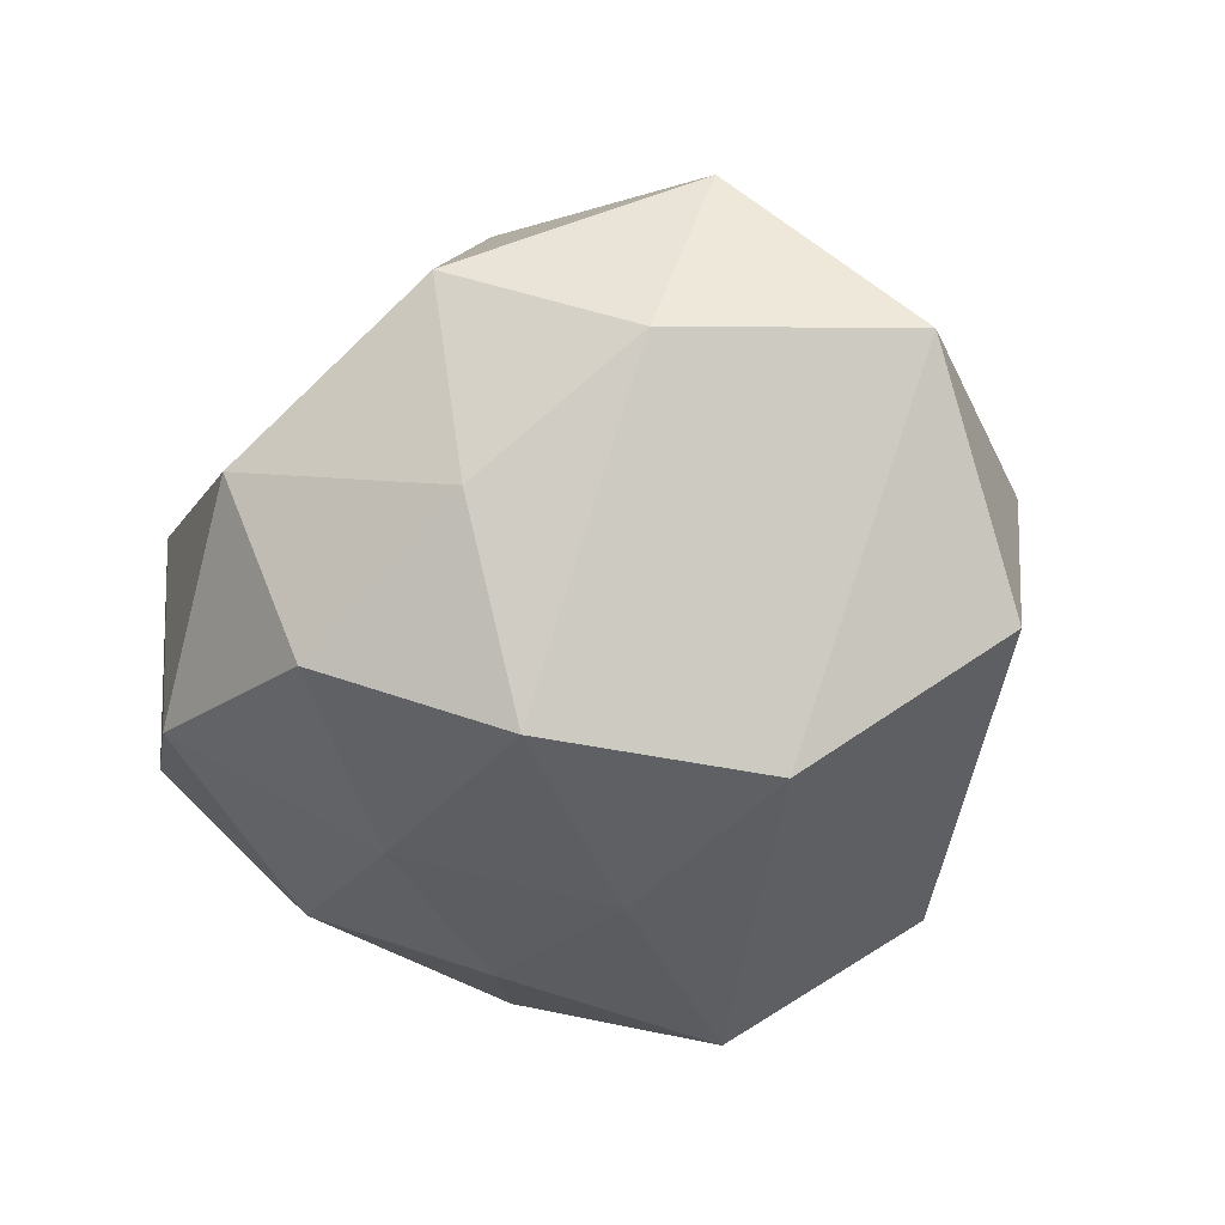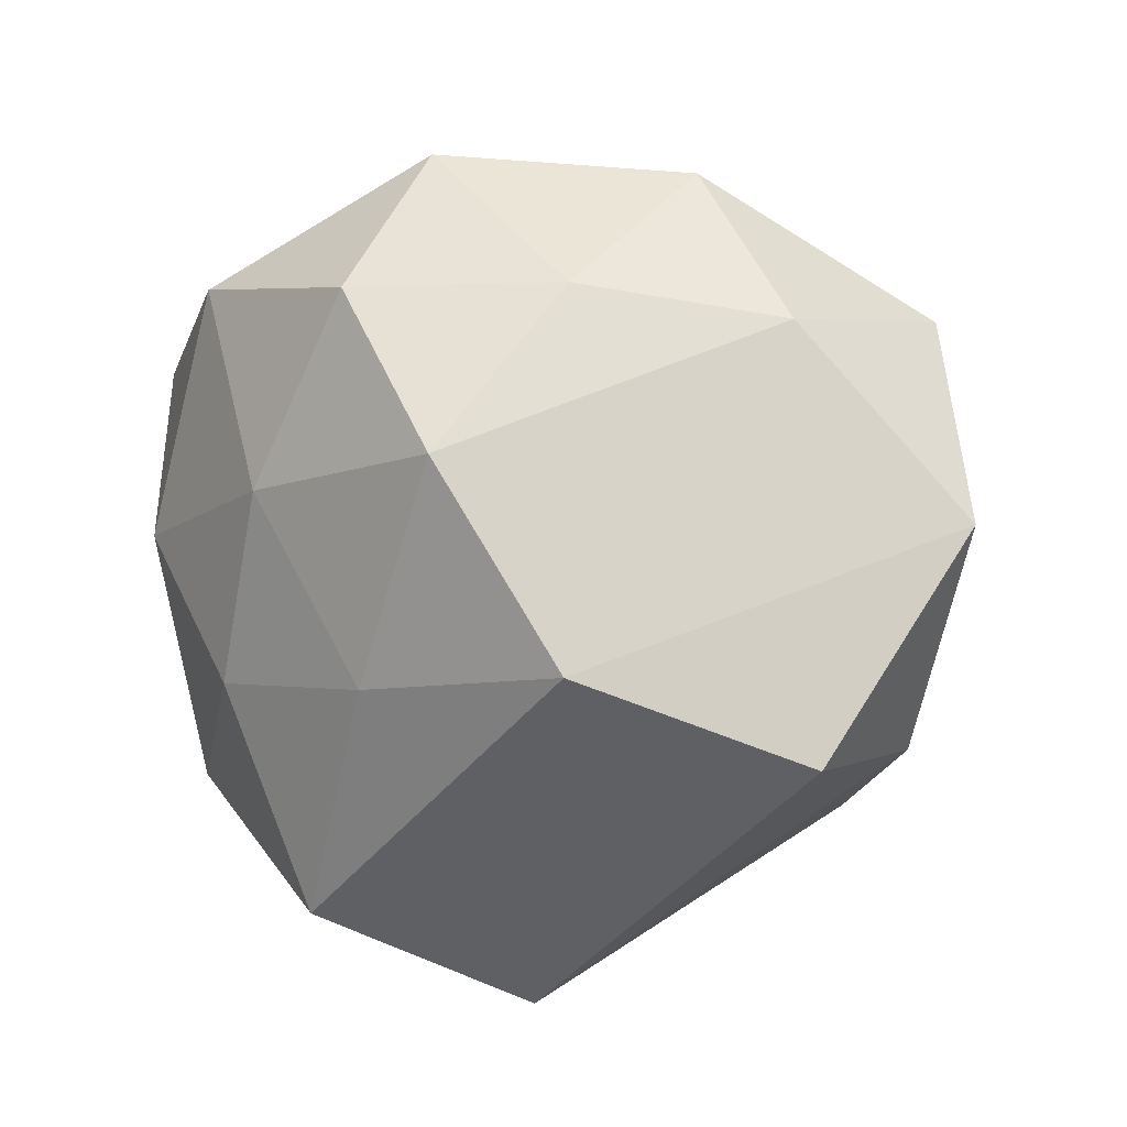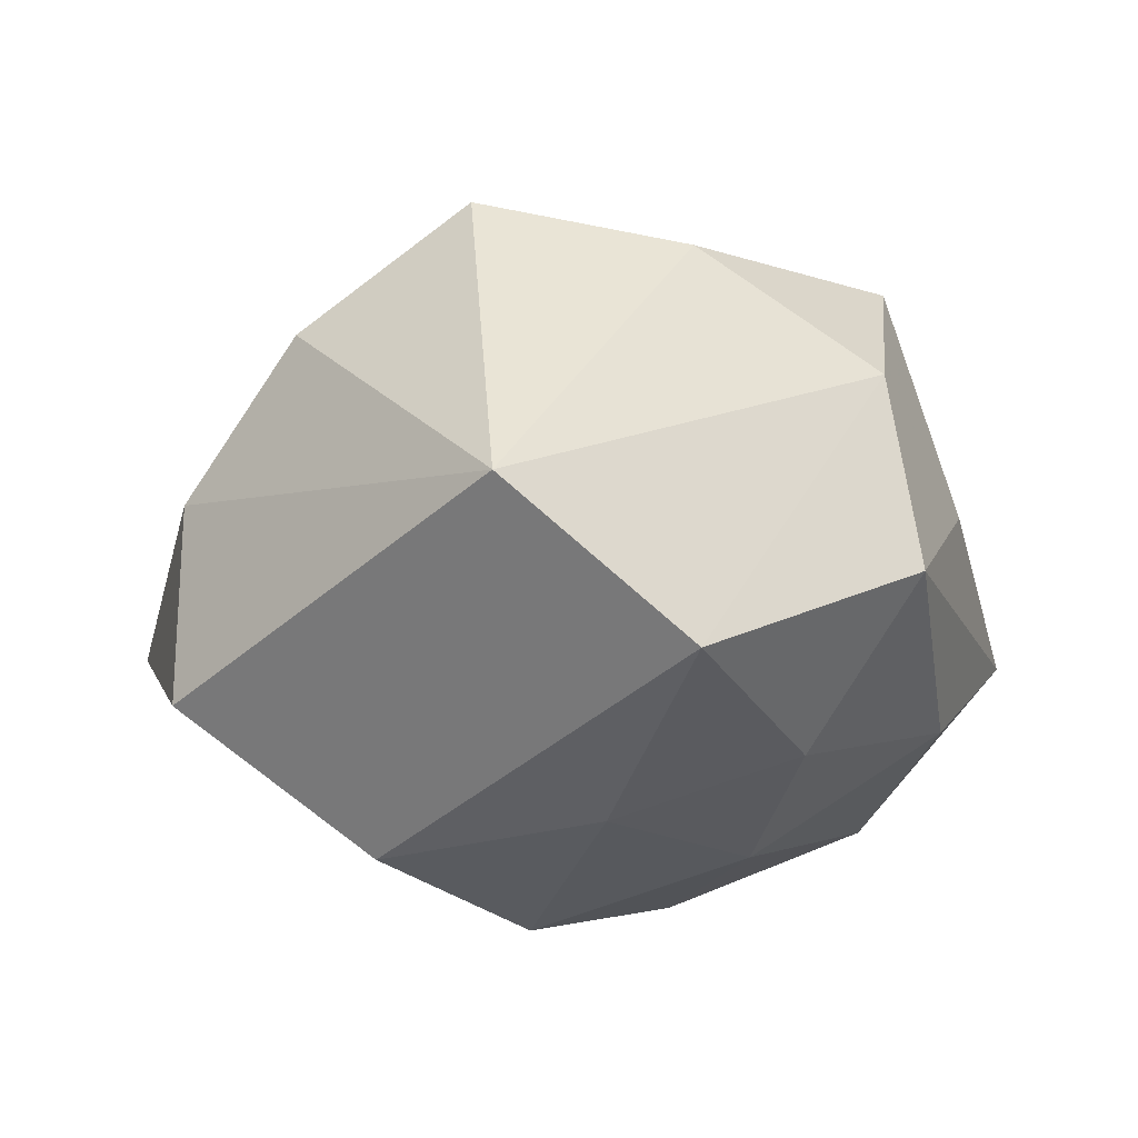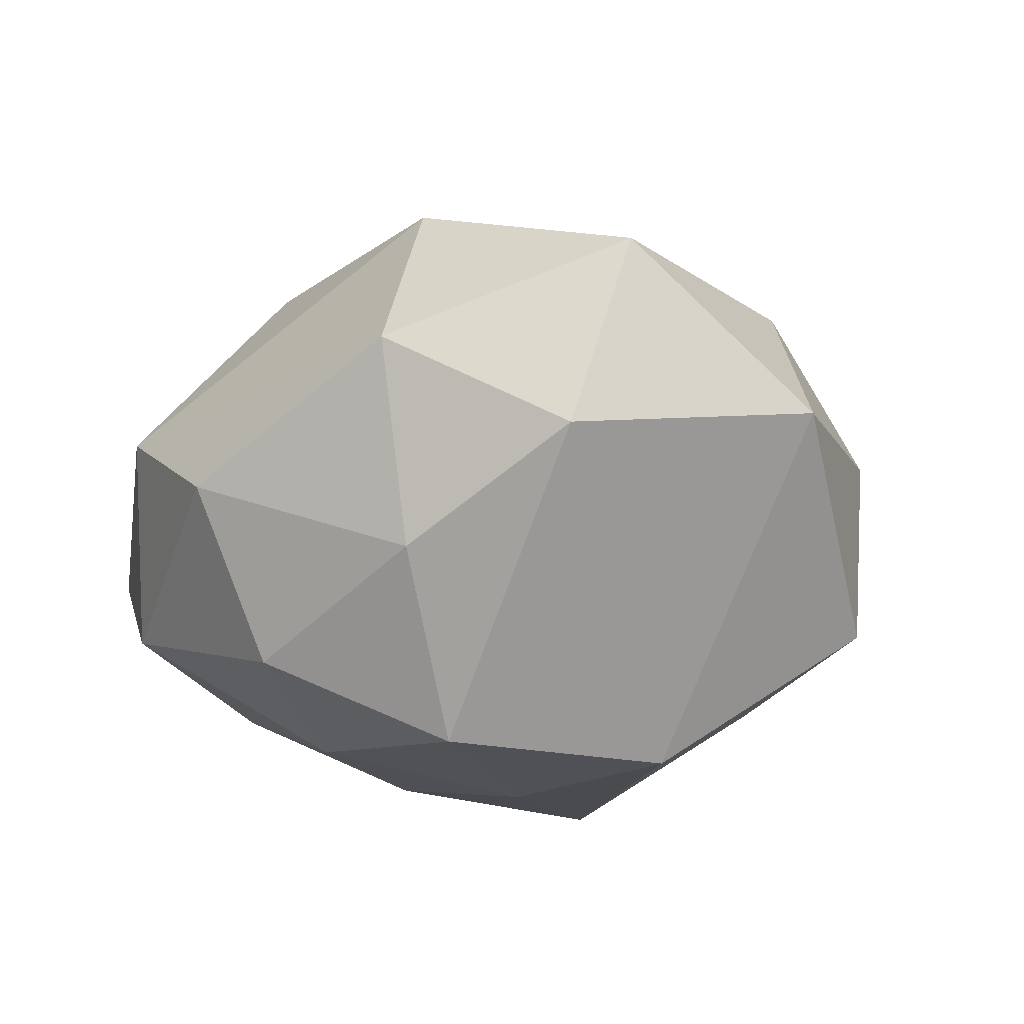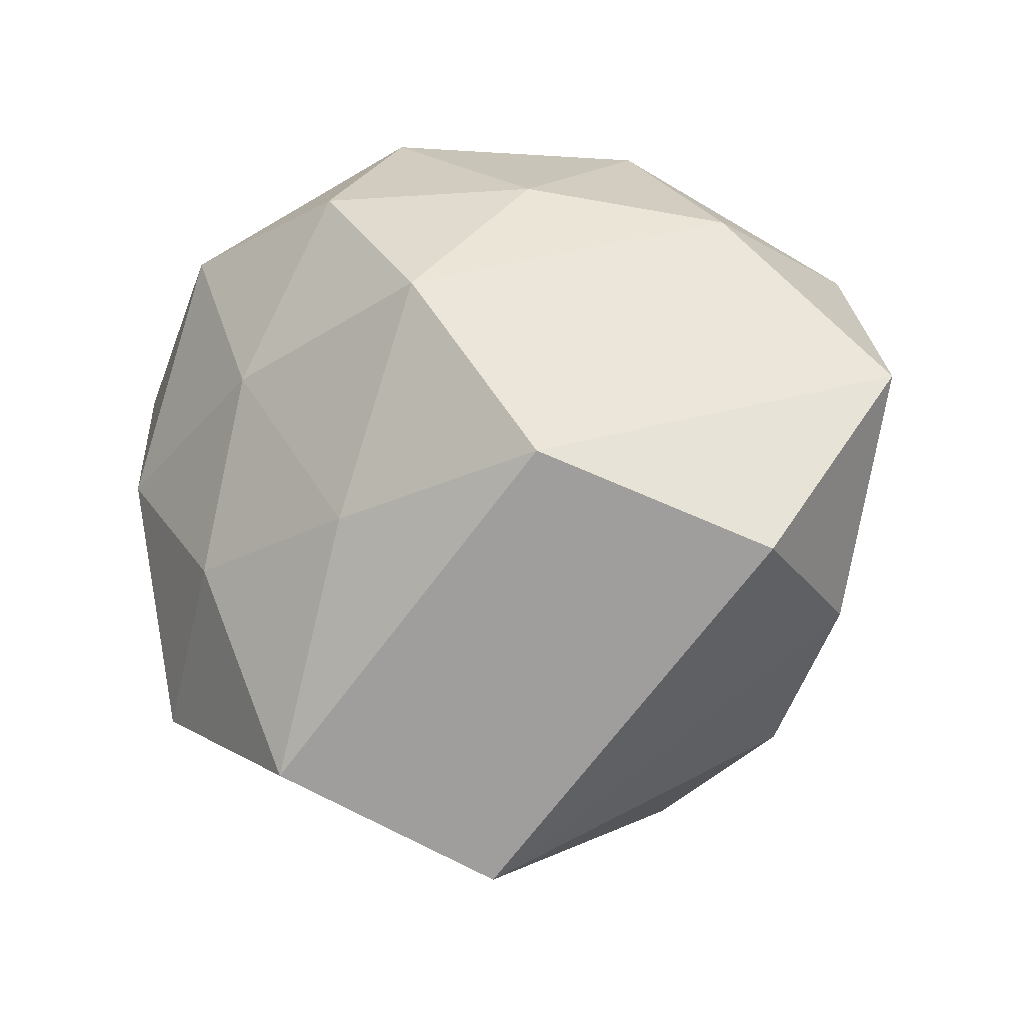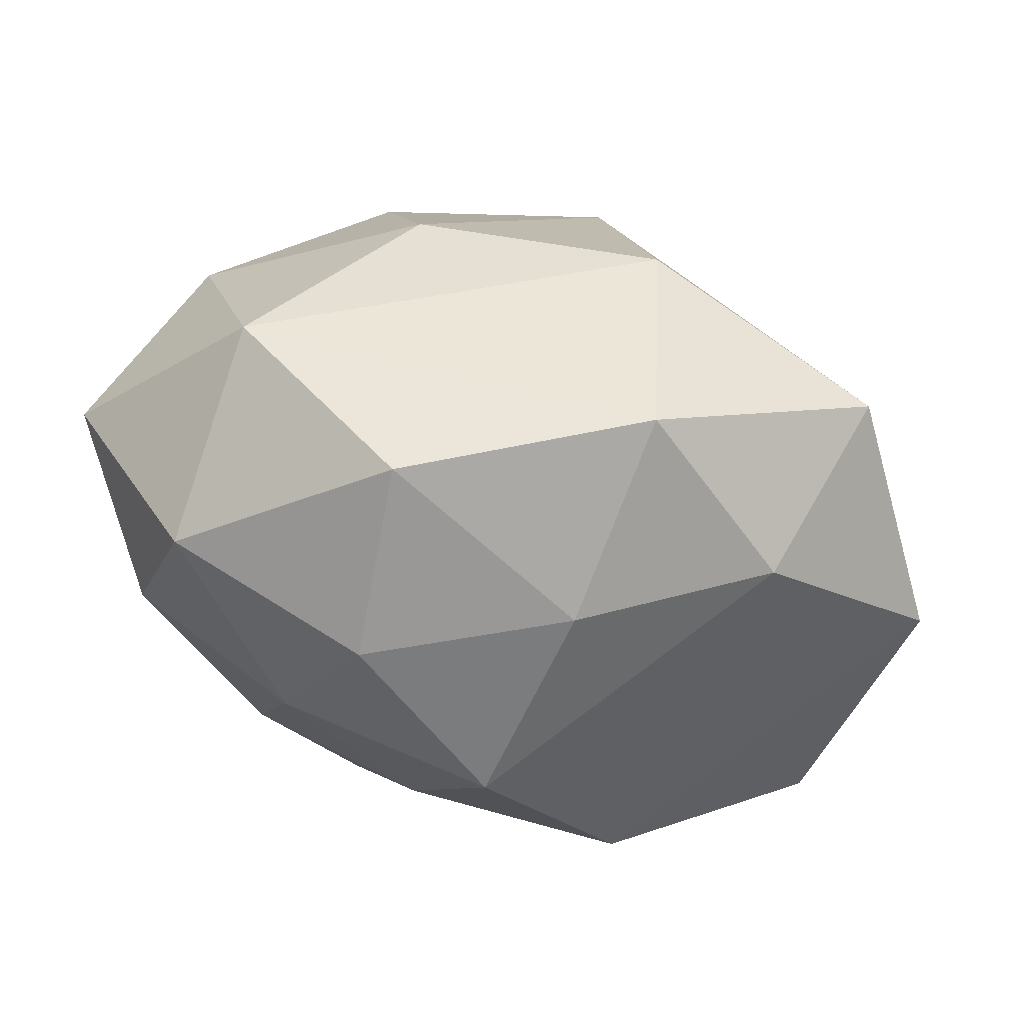
<metadata>
{"format":"obj","ext":"obj","renderer":"f3d","projection":"perspective","resolution":1024,"background":"white","views":[{"elev":-48.1,"azim":-138.8,"up":"+Z"},{"elev":12.7,"azim":-150.9,"up":"+Y"},{"elev":-31.2,"azim":2.5,"up":"+Z"},{"elev":-23.7,"azim":-142.7,"up":"+Z"},{"elev":-11.3,"azim":-154.4,"up":"+Y"},{"elev":75.2,"azim":-167.2,"up":"+Y"}]}
</metadata>
<code>
v -0.007129 0.01895 -0.01008
v 0.007516 -0.02137 0.01008
v 0.005077 0.02539 -0.004995
v 0.02034 -0.01469 -0.008803
v 0.01957 -0.01086 0.01388
v -0.007155 0.01788 0.01409
v -0.01239 -0.001244 -0.02013
v 0.008467 0.0142 0.01448
v 0.01803 0.01704 -0.01027
v -0.02436 -0.006846 -0.01236
v 0.02383 -0.004958 0.0008238
v -0.0222 0.01547 0.008319
v -0.009346 0.02435 0.001708
v -0.02221 -0.001539 0.009679
v 0.005126 0.01844 -0.01492
v 0.02266 0.006221 0.01065
v 0.01341 -0.005937 -0.01608
v -0.002282 0.004439 0.02139
v 0.02229 0.001305 -0.01098
v -0.003857 -0.02586 -0.008475
v 0.007282 -0.0195 -0.01626
v 0.0125 0.001024 0.01986
v -0.01683 -0.0158 0.008345
v 0.0103 0.006377 -0.0169
v 0.02739 0.01 -0.001778
v -0.02427 -0.008972 0.0005437
v 0.01855 -0.01765 0.002985
v -0.01838 0.01685 -0.003954
v 0.01682 0.01995 0.003295
v -0.003748 0.01032 -0.01991
v -0.005904 -0.02004 0.01488
v 0.001577 -0.004023 -0.0192
v -0.01271 -0.007897 0.01897
v -0.02903 0.005656 -0.002172
f 34 7 10
f 20 7 21
f 10 7 20
f 26 34 10
f 26 20 23
f 10 20 26
f 12 34 14
f 14 26 23
f 34 26 14
f 12 18 6
f 21 7 32
f 19 24 9
f 2 20 27
f 5 2 27
f 21 4 27
f 27 20 21
f 27 11 5
f 4 11 27
f 33 18 12
f 12 14 33
f 33 14 23
f 7 34 28
f 28 34 12
f 9 24 15
f 5 11 25
f 25 16 5
f 25 11 4
f 4 19 25
f 25 19 9
f 9 29 25
f 29 16 25
f 13 6 29
f 1 28 13
f 12 6 13
f 13 28 12
f 8 6 18
f 8 16 29
f 29 6 8
f 21 32 17
f 17 32 24
f 24 19 17
f 17 4 21
f 17 19 4
f 18 33 22
f 5 16 22
f 22 8 18
f 16 8 22
f 7 28 30
f 30 28 1
f 1 15 30
f 30 15 24
f 30 32 7
f 24 32 30
f 3 13 29
f 3 29 9
f 9 15 3
f 3 15 1
f 1 13 3
f 5 22 31
f 31 22 33
f 31 2 5
f 31 33 23
f 23 20 31
f 31 20 2

</code>
